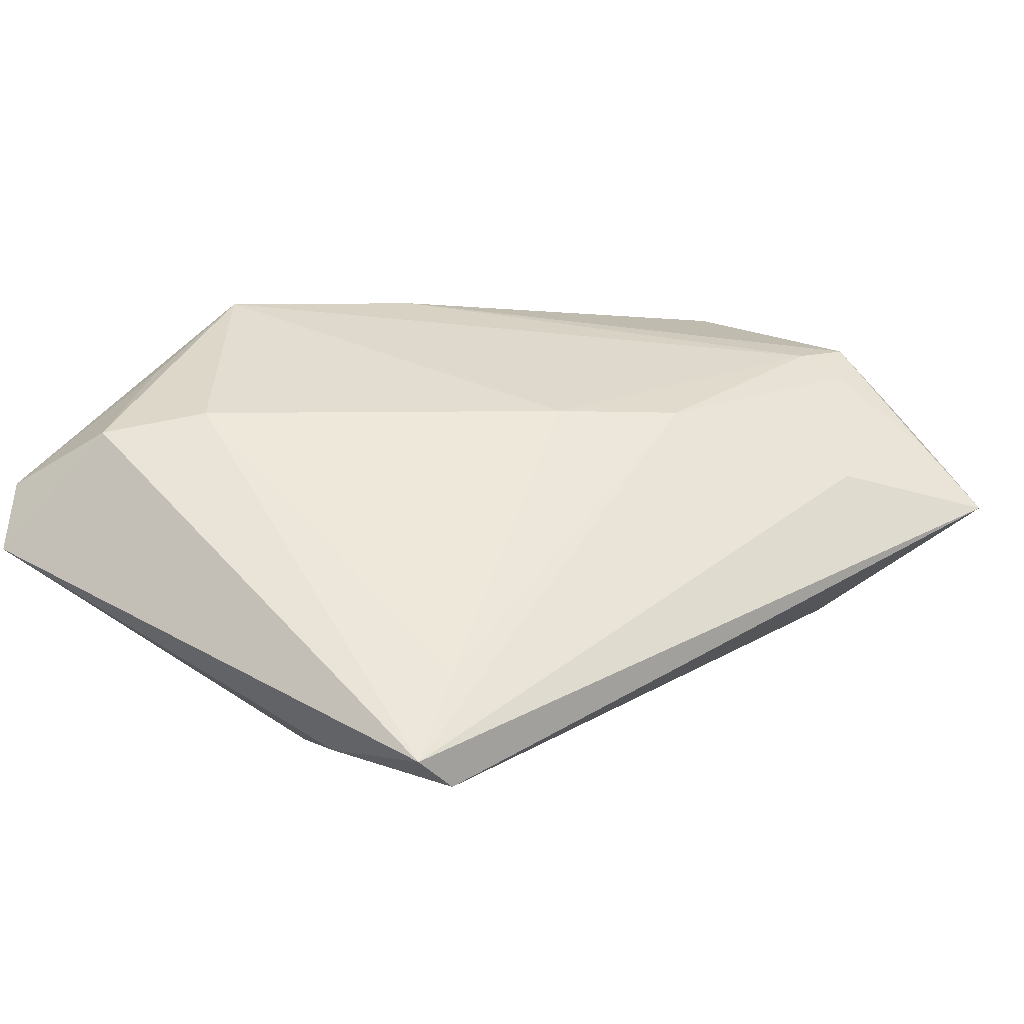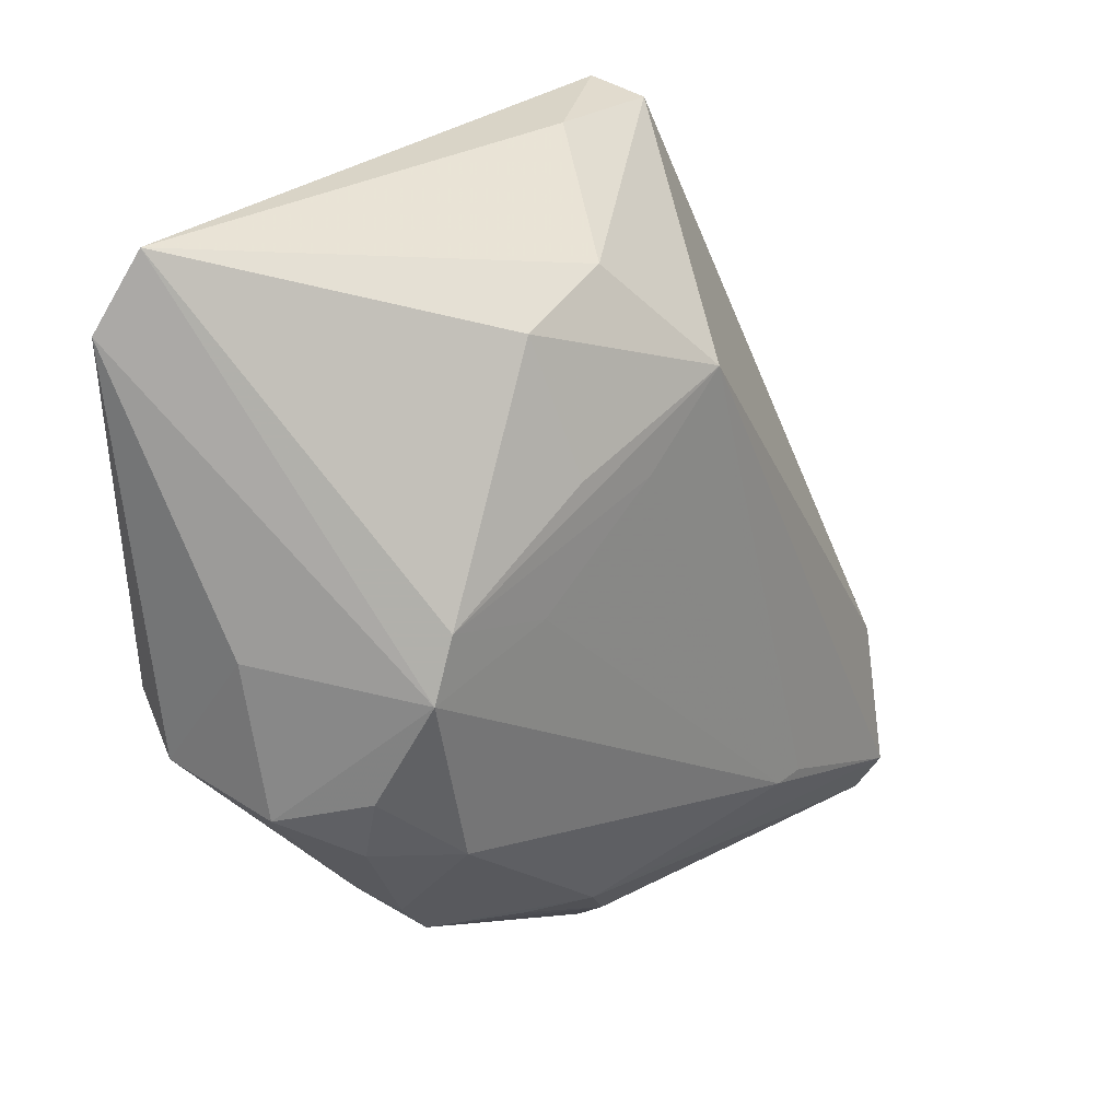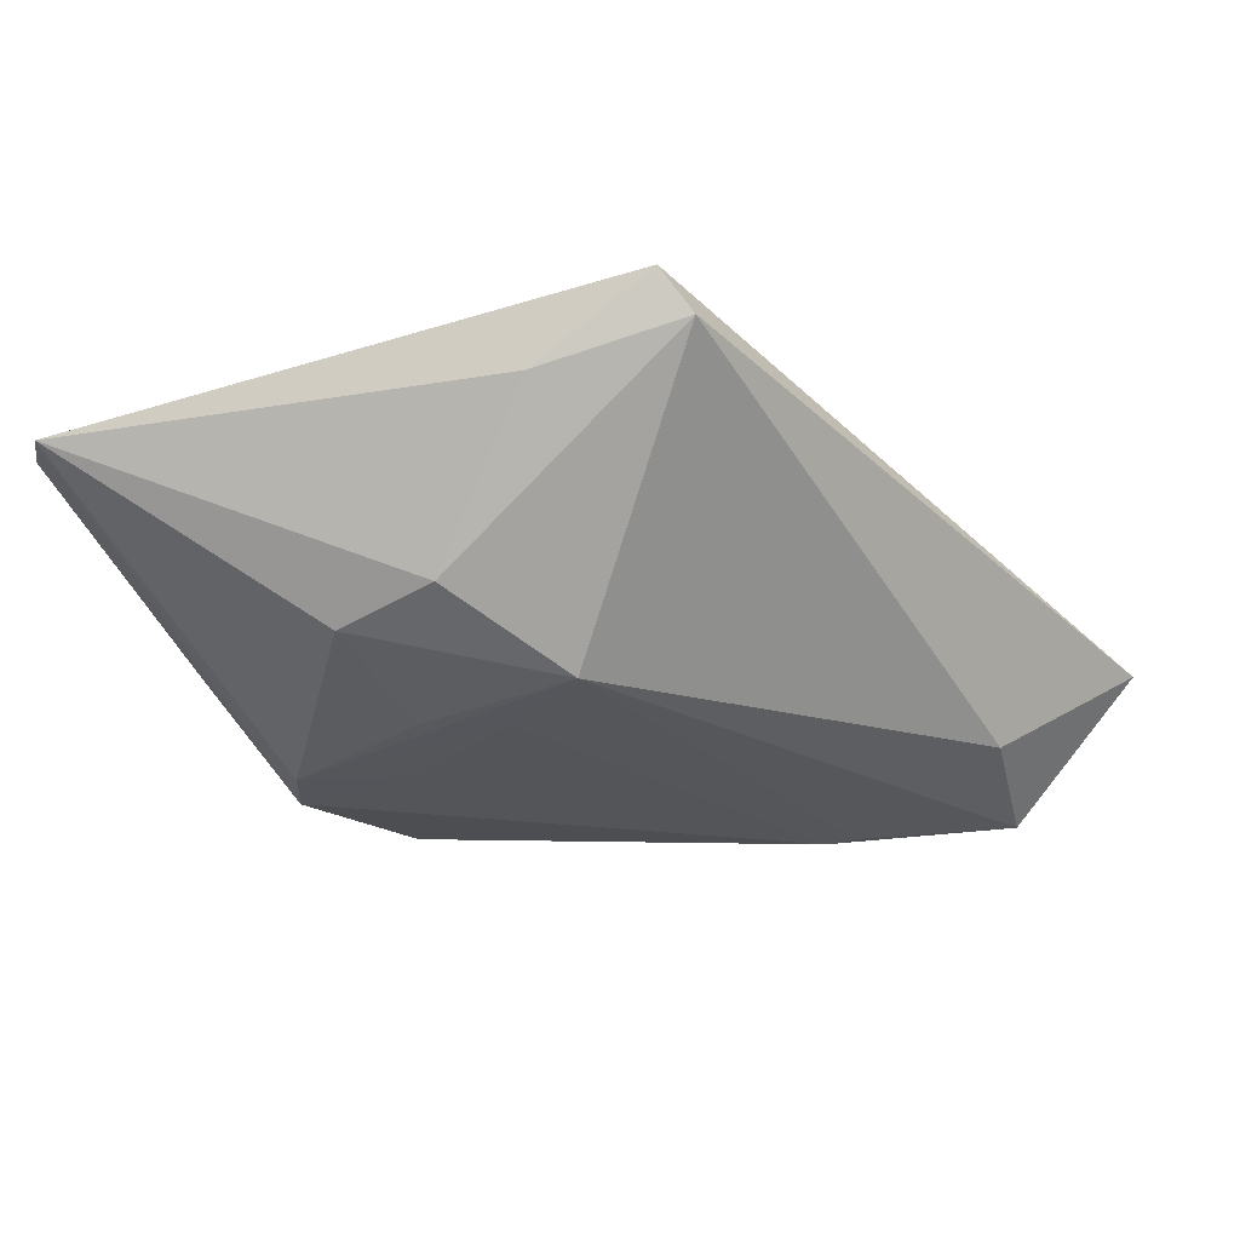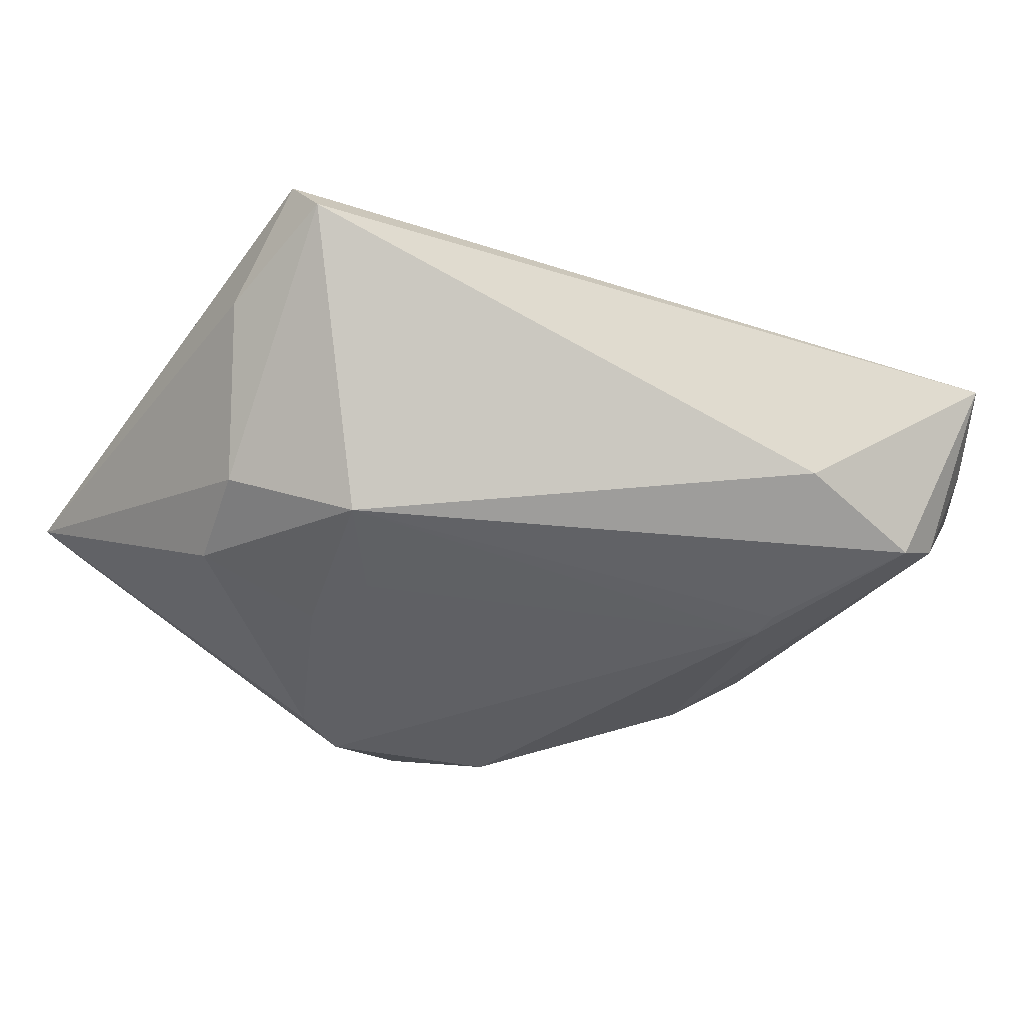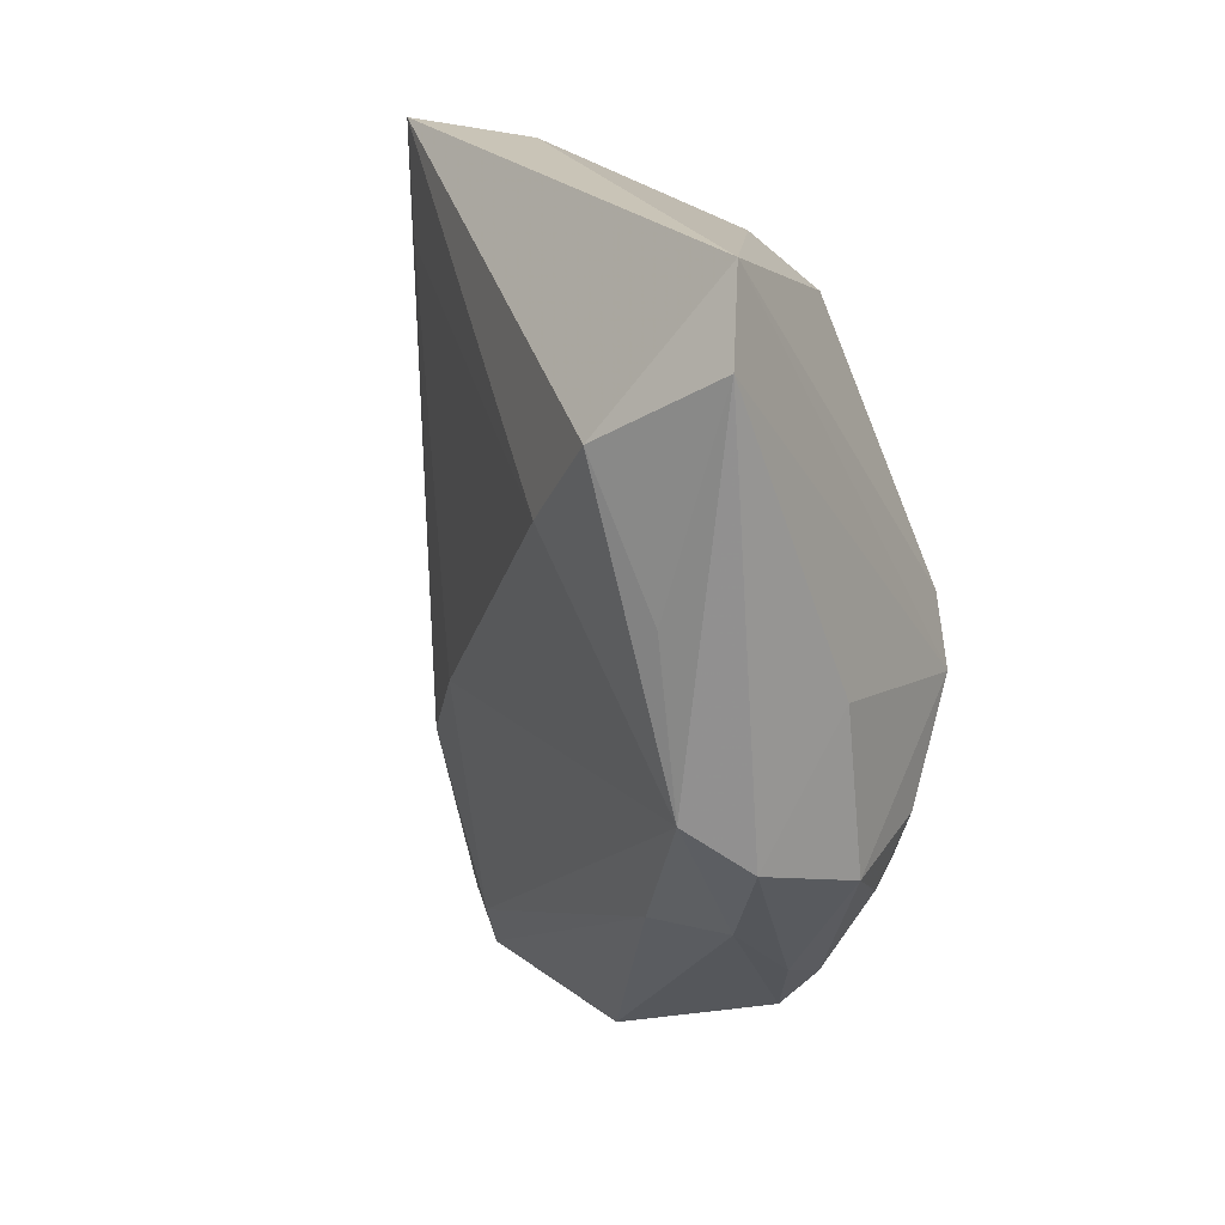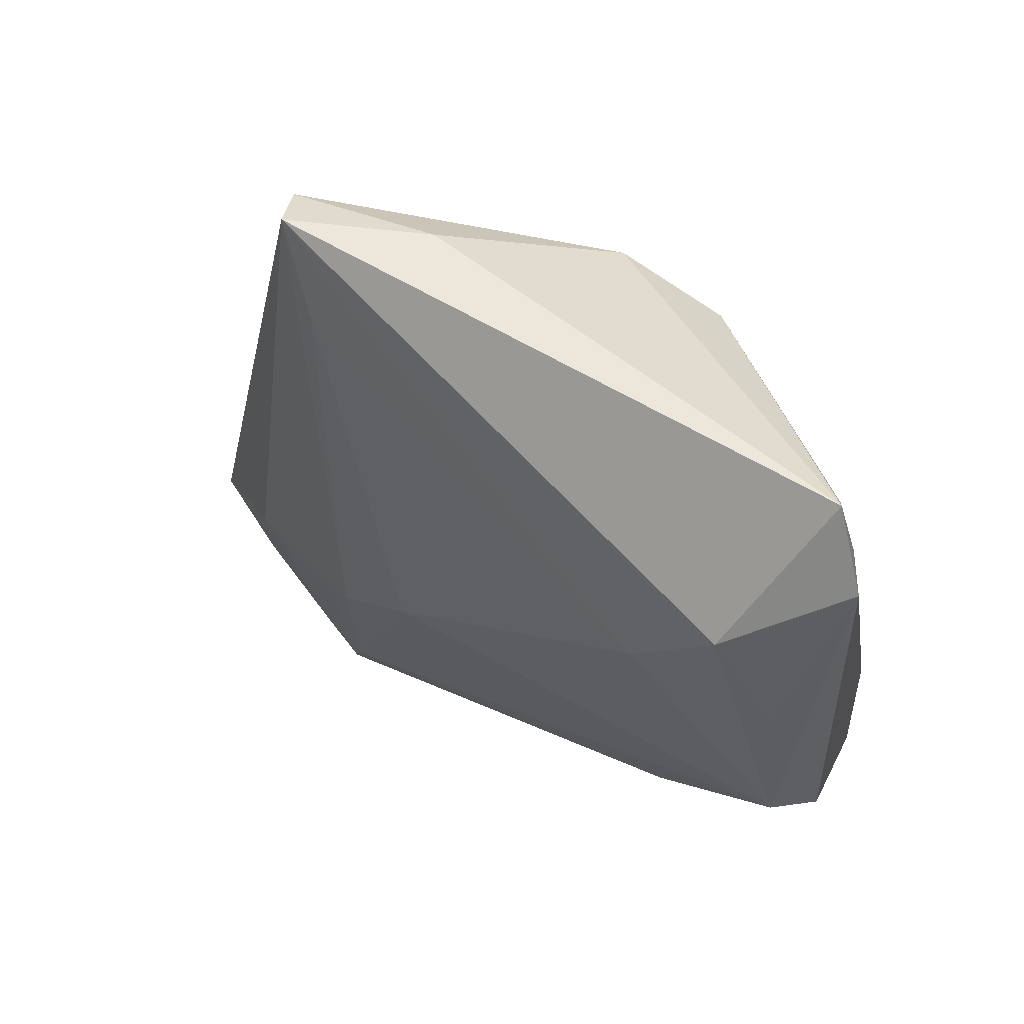
<metadata>
{"format":"obj","ext":"obj","renderer":"f3d","projection":"perspective","resolution":1024,"background":"white","views":[{"elev":49.4,"azim":-145.8,"up":"+Z"},{"elev":27.3,"azim":135.2,"up":"+Y"},{"elev":-23.8,"azim":-161.8,"up":"+Z"},{"elev":-43.7,"azim":-125.5,"up":"+Z"},{"elev":20.0,"azim":69.8,"up":"+Y"},{"elev":51.8,"azim":40.9,"up":"+Y"}]}
</metadata>
<code>
v -0.00556 0.044 0.005176
v -0.02496 -0.03834 0.006044
v 0.02827 -0.01503 -0.01616
v -0.002982 -0.00589 0.01517
v 0.002235 -0.03767 -0.008558
v 0.03935 0.02909 0.01684
v 0.005594 0.03665 -0.01076
v -0.01949 -0.03858 0.006769
v 0.04653 -0.005803 0.004847
v 0.01672 0.03349 -0.01284
v 0.03717 -0.01567 0.00292
v -0.03438 -0.02306 0.007172
v 0.02826 -0.01733 0.007363
v -0.02243 -0.04398 0.004785
v 0.03241 -0.02253 -0.004321
v 0.005395 0.01725 -0.01749
v 0.01419 0.01949 -0.01723
v 0.03108 0.01034 -0.01779
v -0.03444 -0.03667 -0.01326
v -0.04857 -0.03338 0.0004124
v 0.04466 -0.001334 0.01103
v -0.03848 -0.03968 -0.002189
v 0.04857 0.03624 0.008414
v 0.04434 0.007 -0.00371
v 0.01955 0.007503 -0.01782
v -0.004292 0.02545 -0.01714
v -0.01006 -0.04428 0.001115
v 0.03356 0.003957 -0.01794
v 0.03045 0.02042 0.01794
v -0.0314 -0.04428 -0.001818
v -0.01462 0.03324 0.01415
v 0.03005 -0.0244 -0.008364
v 0.04389 0.01506 0.01246
v -0.01496 -0.02562 -0.01794
v 0.03708 -0.006919 -0.01331
v -0.001839 -0.04428 -0.001129
v 0.008012 -0.03145 -0.0129
v 0.01478 -0.03155 -0.009814
v -0.0349 -0.03189 -0.01611
v -0.01408 -0.01518 0.0133
v 0.02539 -0.02969 -0.00661
v 0.04324 -0.009347 -0.005759
v -0.03897 -0.03654 0.002794
v 0.0442 0.04381 0.006408
v -0.01845 -0.02546 -0.01773
v -0.01804 0.04428 0.01359
v 0.03612 -0.01425 -0.01061
v -0.02102 0.04241 0.008978
v -0.03602 -0.01722 -0.0123
f 1 44 7
f 46 44 1
f 7 44 10
f 10 44 18
f 23 44 6
f 6 44 46
f 46 29 6
f 25 16 18
f 46 1 48
f 48 1 7
f 20 46 48
f 18 16 26
f 7 10 26
f 26 48 7
f 23 9 24
f 14 36 13
f 13 8 14
f 20 30 14
f 13 36 11
f 36 41 11
f 21 6 29
f 21 9 23
f 13 11 21
f 21 11 9
f 29 4 21
f 21 8 13
f 21 4 8
f 17 10 18
f 18 26 17
f 17 26 10
f 28 35 3
f 28 25 18
f 23 24 28
f 28 44 23
f 18 44 28
f 3 35 47
f 22 30 20
f 27 30 36
f 36 14 27
f 27 14 30
f 31 29 46
f 31 4 29
f 12 46 20
f 5 41 36
f 5 38 41
f 23 6 33
f 33 21 23
f 6 21 33
f 42 24 9
f 42 47 35
f 42 28 24
f 35 28 42
f 2 14 8
f 4 31 40
f 12 2 40
f 40 31 46
f 46 12 40
f 8 4 40
f 40 2 8
f 16 25 34
f 34 26 16
f 34 45 26
f 25 28 34
f 34 28 3
f 26 45 39
f 45 34 39
f 15 42 9
f 9 11 15
f 15 11 41
f 47 42 32
f 32 41 3
f 3 47 32
f 32 15 41
f 42 15 32
f 43 12 20
f 43 2 12
f 20 14 43
f 14 2 43
f 38 5 37
f 37 34 3
f 37 39 34
f 3 41 37
f 41 38 37
f 48 26 49
f 26 39 49
f 20 48 49
f 49 39 20
f 20 39 19
f 19 22 20
f 30 22 19
f 36 30 19
f 19 5 36
f 19 37 5
f 39 37 19

</code>
